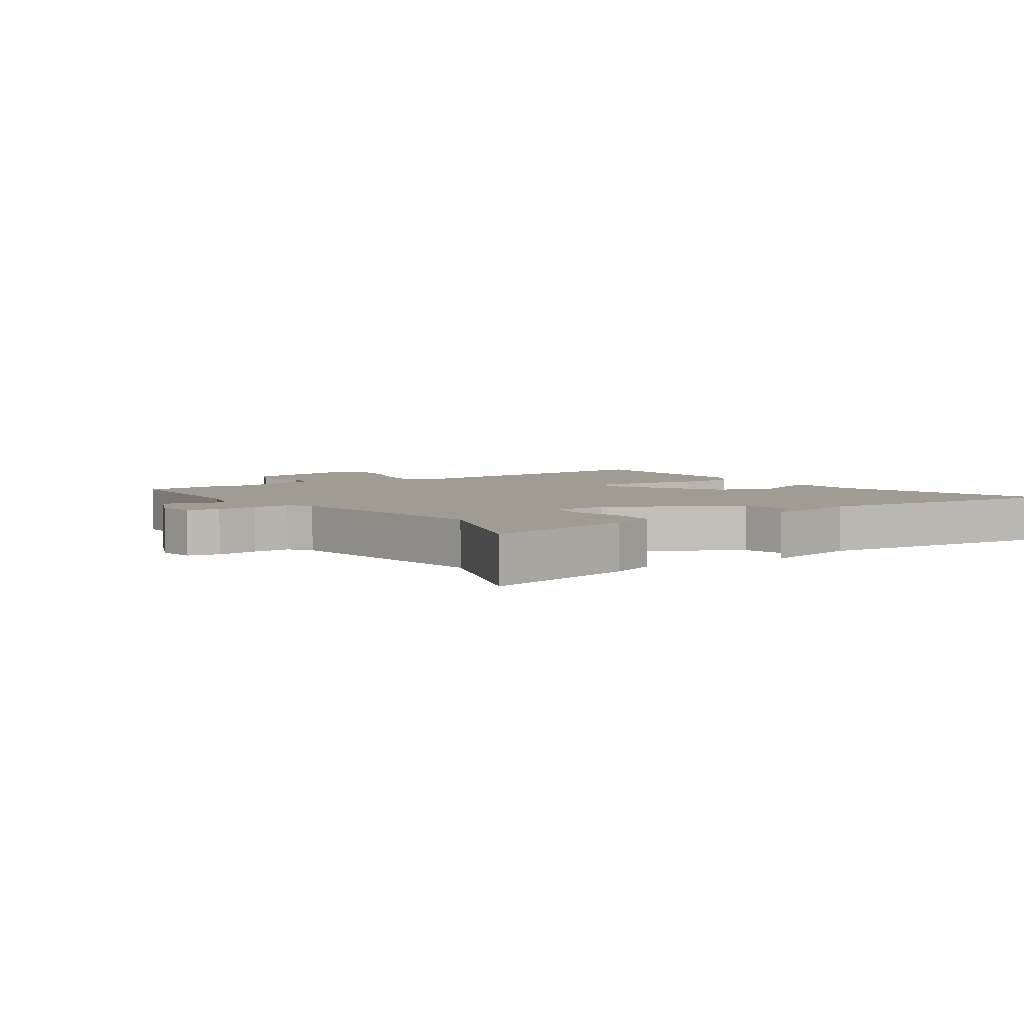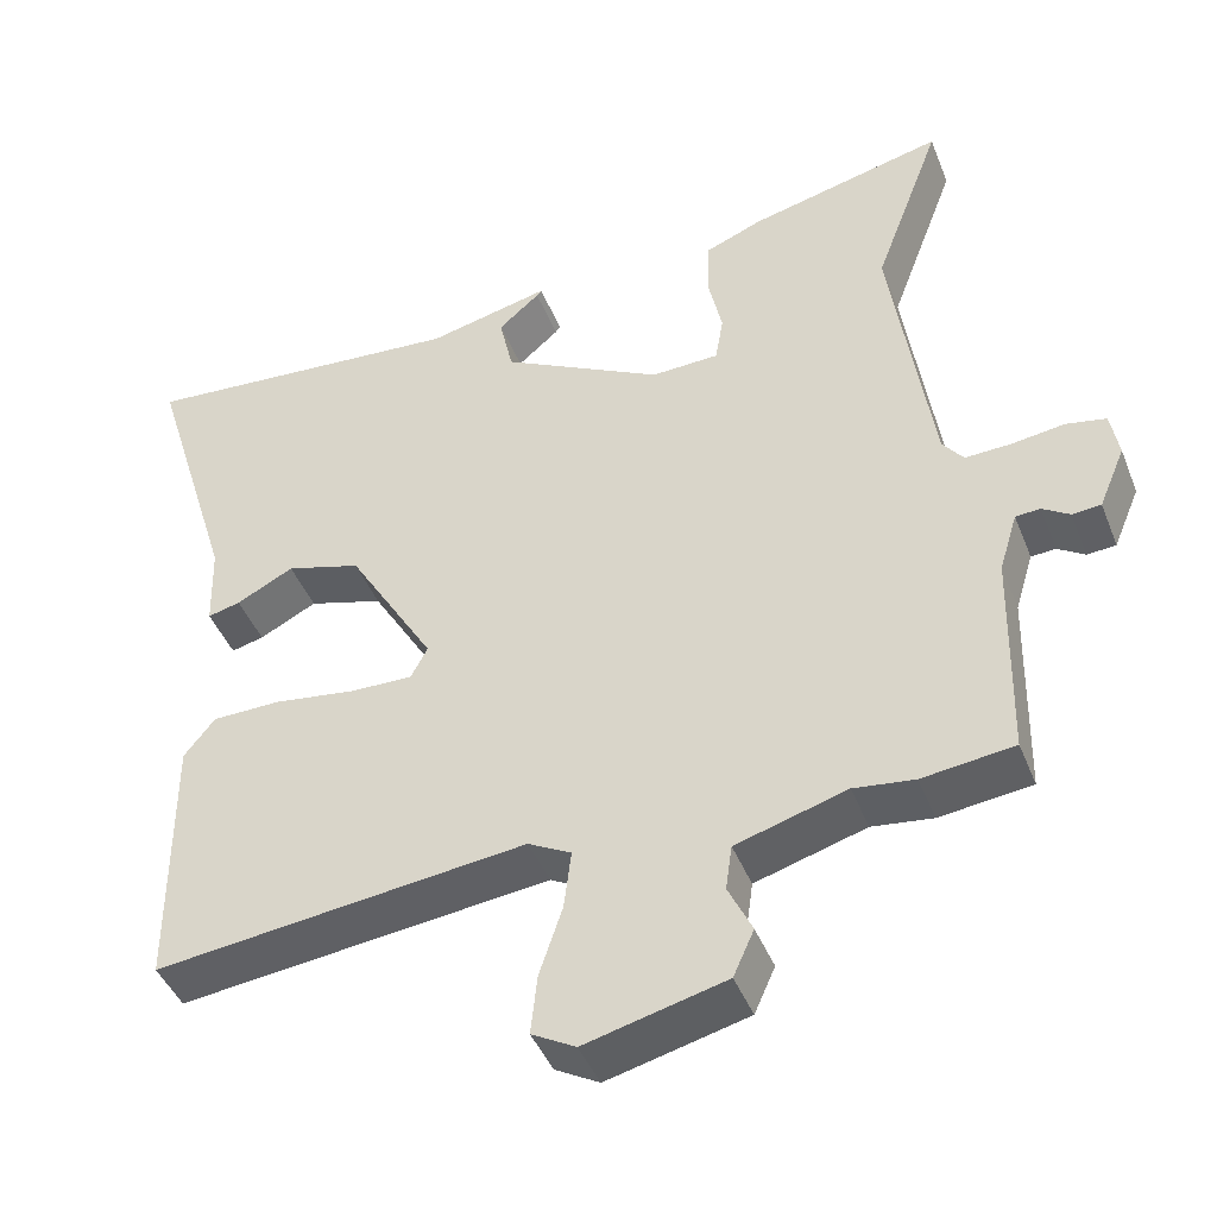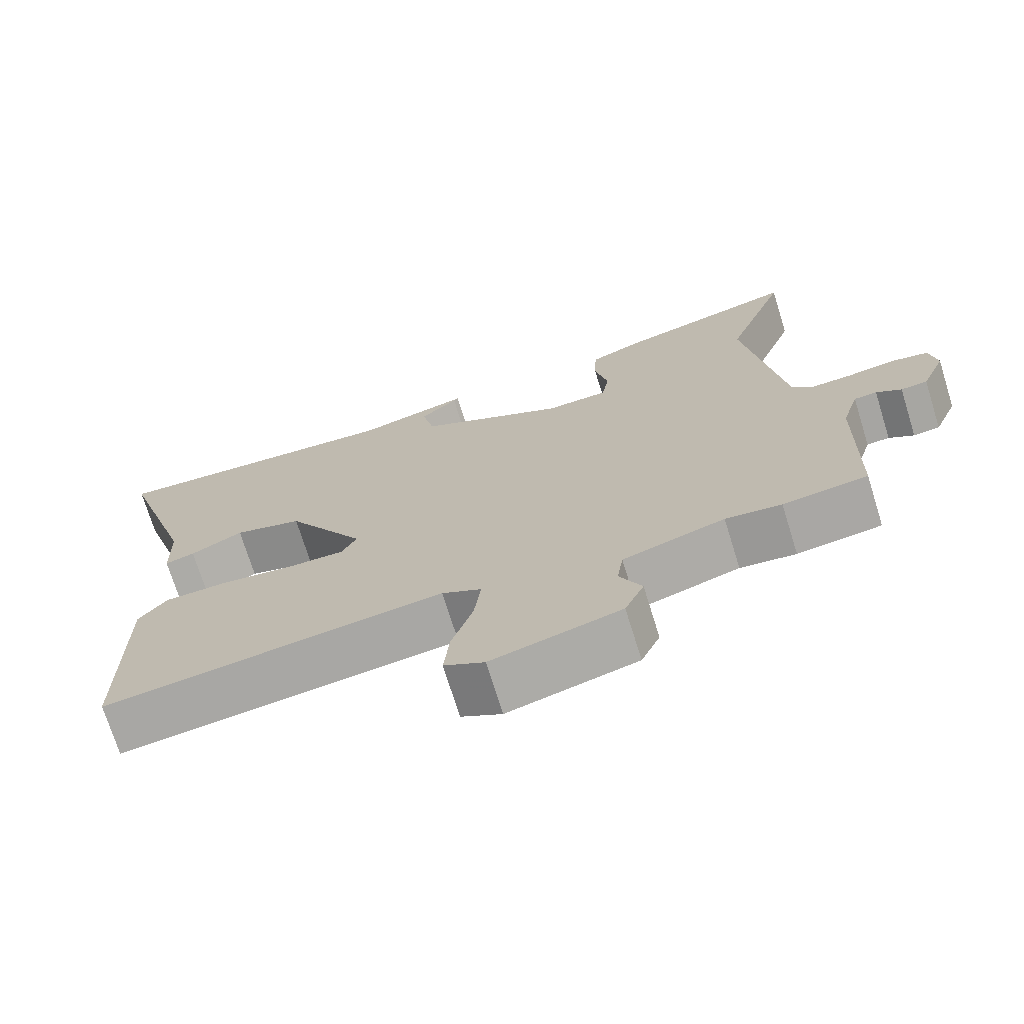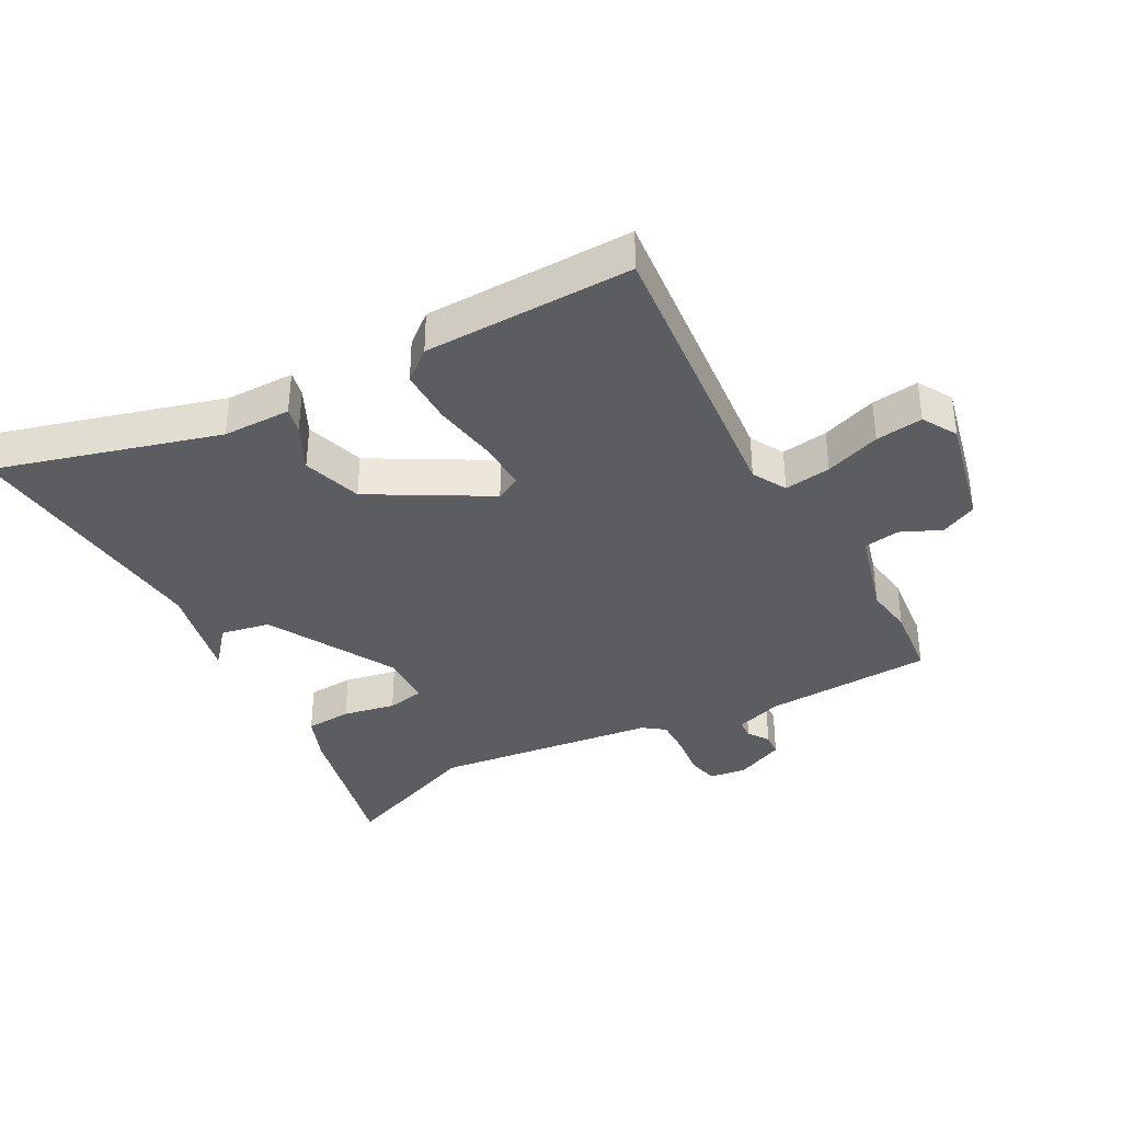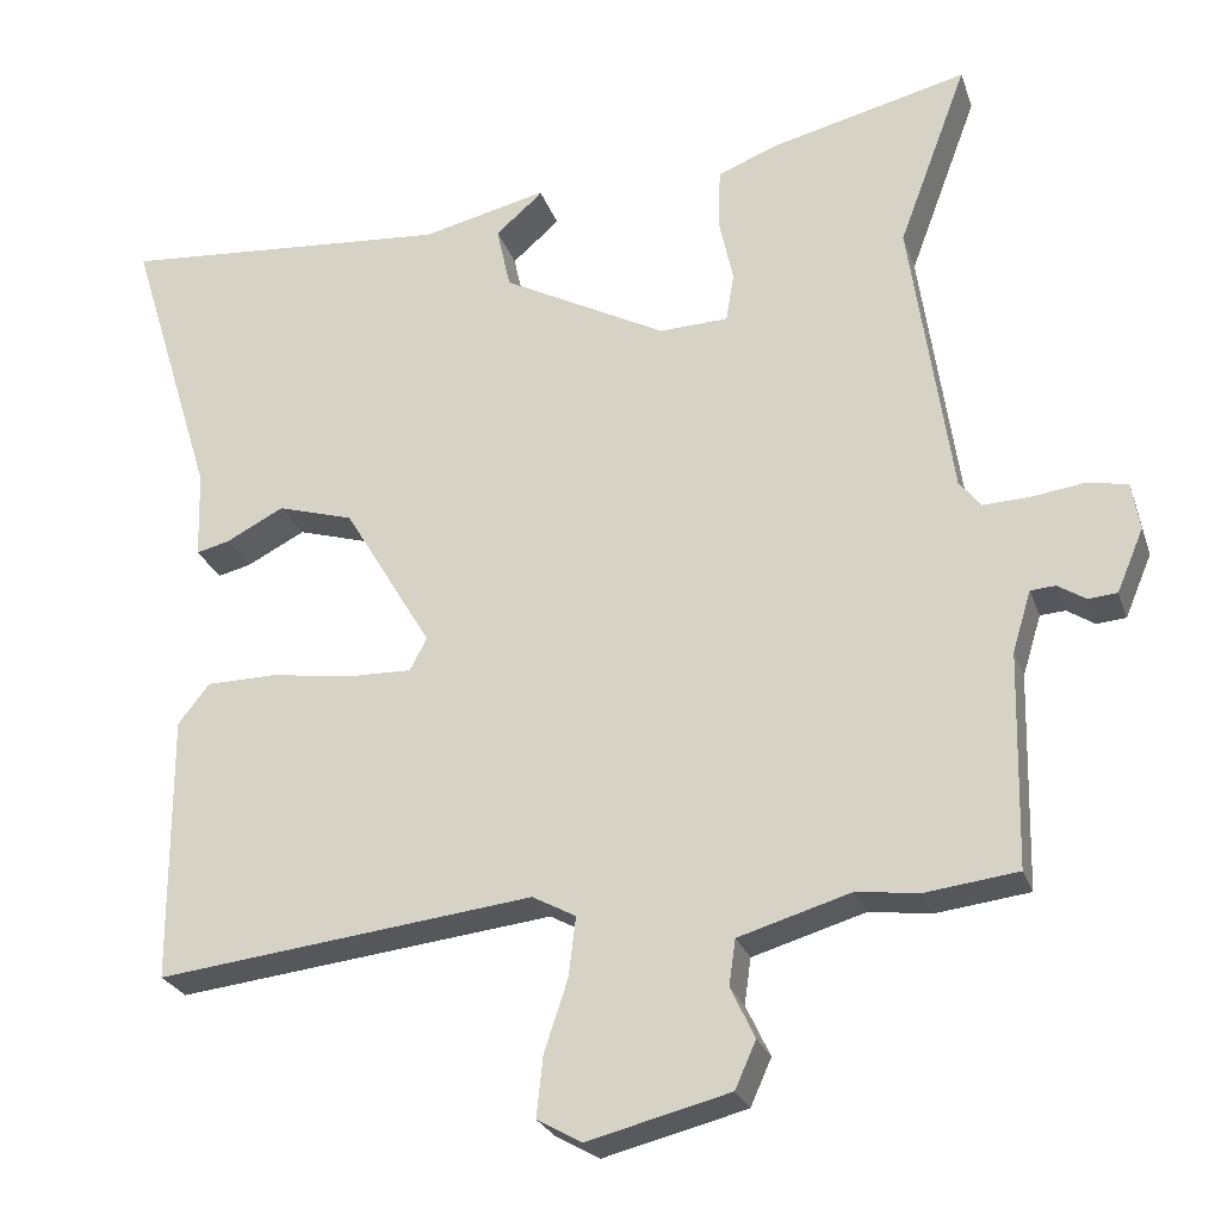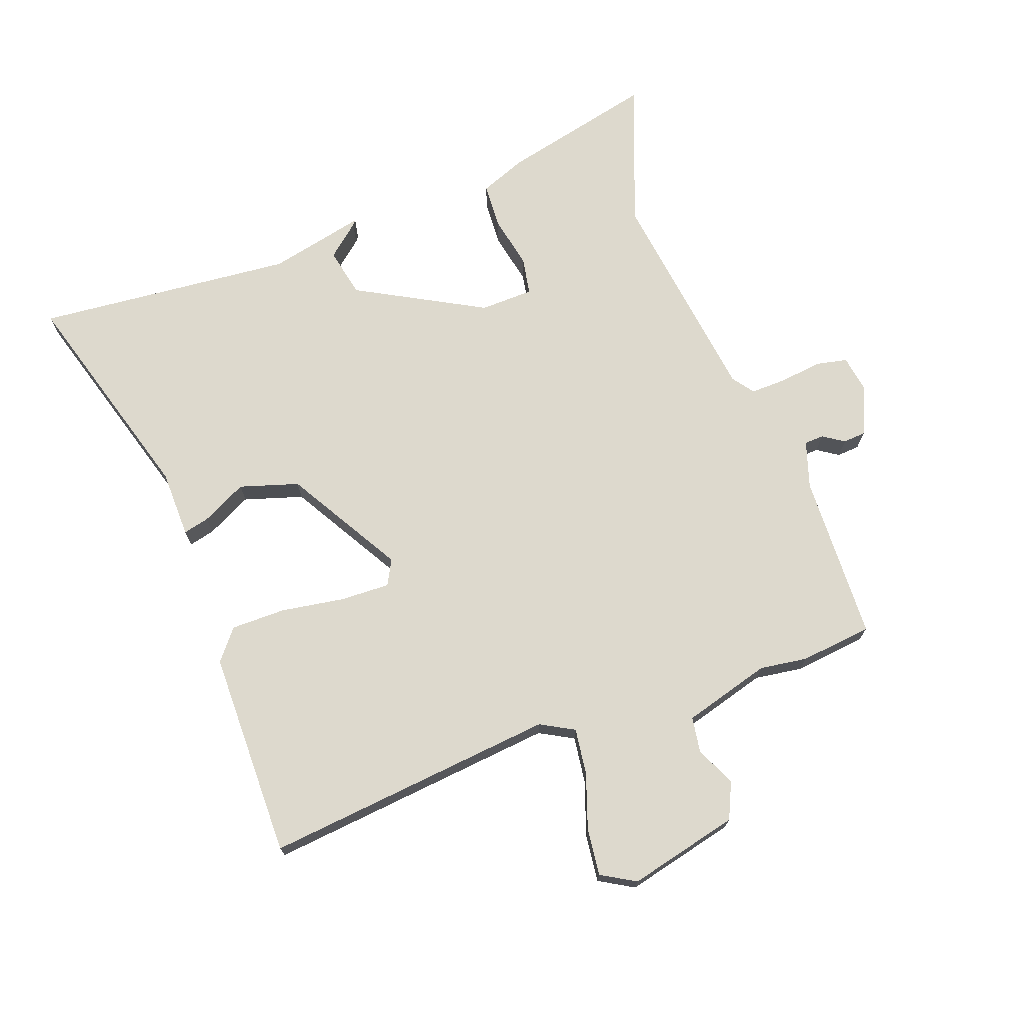
<metadata>
{"format":"obj","ext":"obj","renderer":"f3d","projection":"perspective","resolution":1024,"background":"white","views":[{"elev":4.5,"azim":-34.1,"up":"+Y"},{"elev":-44.0,"azim":-159.1,"up":"+Z"},{"elev":-72.2,"azim":-162.7,"up":"+Z"},{"elev":-37.1,"azim":119.6,"up":"+Y"},{"elev":-25.6,"azim":-163.2,"up":"+Z"},{"elev":72.0,"azim":160.5,"up":"+Y"}]}
</metadata>
<code>
v 0.496 0.07 -0.518
v 0.03 0.07 -0.465
v -0.024 0.07 -0.494
v -0.015 0.07 -0.568
v 0.014 0.07 -0.656
v 0.022 0.07 -0.731
v -0.033 0.07 -0.762
v -0.209 0.07 -0.718
v -0.235 0.07 -0.66
v -0.205 0.07 -0.597
v -0.213 0.07 -0.54
v -0.352 0.07 -0.499
v -0.428 0.07 -0.509
v -0.543 0.07 -0.495
v -0.549 0.07 -0.228
v -0.572 0.07 -0.153
v -0.603 0.07 -0.151
v -0.637 0.07 -0.173
v -0.673 0.07 -0.17
v -0.706 0.07 -0.092
v -0.696 0.07 -0.033
v -0.646 0.07 -0.023
v -0.58 0.07 -0.032
v -0.522 0.07 -0.034
v -0.496 0.07 0
v -0.445 0.07 0.352
v -0.53 0.07 0.58
v -0.284 0.07 0.52
v -0.212 0.07 0.491
v -0.209 0.07 0.418
v -0.227 0.07 0.335
v -0.217 0.07 0.275
v -0.132 0.07 0.272
v 0.071 0.07 0.38
v 0.088 0.07 0.458
v 0.036 0.07 0.503
v 0.03 0.07 0.51
v 0.184 0.07 0.474
v 0.367 0.07 0.489
v 0.596 0.07 0.508
v 0.489 0.07 0.158
v 0.486 0.07 0.05
v 0.445 0.07 0.06
v 0.373 0.07 0.097
v 0.279 0.07 0.069
v 0.17 0.07 -0.114
v 0.191 0.07 -0.154
v 0.27 0.07 -0.152
v 0.371 0.07 -0.137
v 0.458 0.07 -0.138
v 0.497 0.07 -0.187
v 0.496 0 -0.518
v 0.03 0 -0.465
v -0.024 0 -0.494
v -0.015 0 -0.568
v 0.014 0 -0.656
v 0.022 0 -0.731
v -0.033 0 -0.762
v -0.209 0 -0.718
v -0.235 0 -0.66
v -0.205 0 -0.597
v -0.213 0 -0.54
v -0.352 0 -0.499
v -0.428 0 -0.509
v -0.543 0 -0.495
v -0.549 0 -0.228
v -0.572 0 -0.153
v -0.603 0 -0.151
v -0.637 0 -0.173
v -0.673 0 -0.17
v -0.706 0 -0.092
v -0.696 0 -0.033
v -0.646 0 -0.023
v -0.58 0 -0.032
v -0.522 0 -0.034
v -0.496 0 0
v -0.445 0 0.352
v -0.53 0 0.58
v -0.284 0 0.52
v -0.212 0 0.491
v -0.209 0 0.418
v -0.227 0 0.335
v -0.217 0 0.275
v -0.132 0 0.272
v 0.071 0 0.38
v 0.088 0 0.458
v 0.036 0 0.503
v 0.03 0 0.51
v 0.184 0 0.474
v 0.367 0 0.489
v 0.596 0 0.508
v 0.489 0 0.158
v 0.486 0 0.05
v 0.445 0 0.06
v 0.373 0 0.097
v 0.279 0 0.069
v 0.17 0 -0.114
v 0.191 0 -0.154
v 0.27 0 -0.152
v 0.371 0 -0.137
v 0.458 0 -0.138
v 0.497 0 -0.187
f 48 49 50 51
f 47 48 51 1
f 41 42 43 44
f 39 40 41 44
f 38 39 44 45
f 35 36 37 38
f 34 35 38 45
f 33 34 45 46
f 28 29 30 31
f 26 27 28 31
f 25 26 31 32
f 24 25 32 33
f 20 21 22 23
f 20 23 24
f 17 18 19 20
f 16 17 20 24
f 15 16 24 33
f 12 13 14 15
f 11 12 15 33
f 7 8 9 10
f 4 5 6 7
f 3 4 7 10
f 47 1 2
f 47 2 3
f 11 33 46 47
f 3 10 11 47
f 102 101 100 99
f 52 102 99 98
f 95 94 93 92
f 95 92 91 90
f 96 95 90 89
f 89 88 87 86
f 96 89 86 85
f 97 96 85 84
f 82 81 80 79
f 82 79 78 77
f 83 82 77 76
f 84 83 76 75
f 74 73 72 71
f 75 74 71
f 71 70 69 68
f 75 71 68 67
f 84 75 67 66
f 66 65 64 63
f 84 66 63 62
f 61 60 59 58
f 58 57 56 55
f 61 58 55 54
f 53 52 98
f 54 53 98
f 98 97 84 62
f 98 62 61 54
f 1 52 53 2
f 2 53 54 3
f 3 54 55 4
f 4 55 56 5
f 5 56 57 6
f 6 57 58 7
f 7 58 59 8
f 8 59 60 9
f 9 60 61 10
f 10 61 62 11
f 11 62 63 12
f 12 63 64 13
f 13 64 65 14
f 14 65 66 15
f 15 66 67 16
f 16 67 68 17
f 17 68 69 18
f 18 69 70 19
f 19 70 71 20
f 20 71 72 21
f 21 72 73 22
f 22 73 74 23
f 23 74 75 24
f 24 75 76 25
f 25 76 77 26
f 26 77 78 27
f 27 78 79 28
f 28 79 80 29
f 29 80 81 30
f 30 81 82 31
f 31 82 83 32
f 32 83 84 33
f 33 84 85 34
f 34 85 86 35
f 35 86 87 36
f 36 87 88 37
f 37 88 89 38
f 38 89 90 39
f 39 90 91 40
f 40 91 92 41
f 41 92 93 42
f 42 93 94 43
f 43 94 95 44
f 44 95 96 45
f 45 96 97 46
f 46 97 98 47
f 47 98 99 48
f 48 99 100 49
f 49 100 101 50
f 50 101 102 51
f 51 102 52 1

</code>
